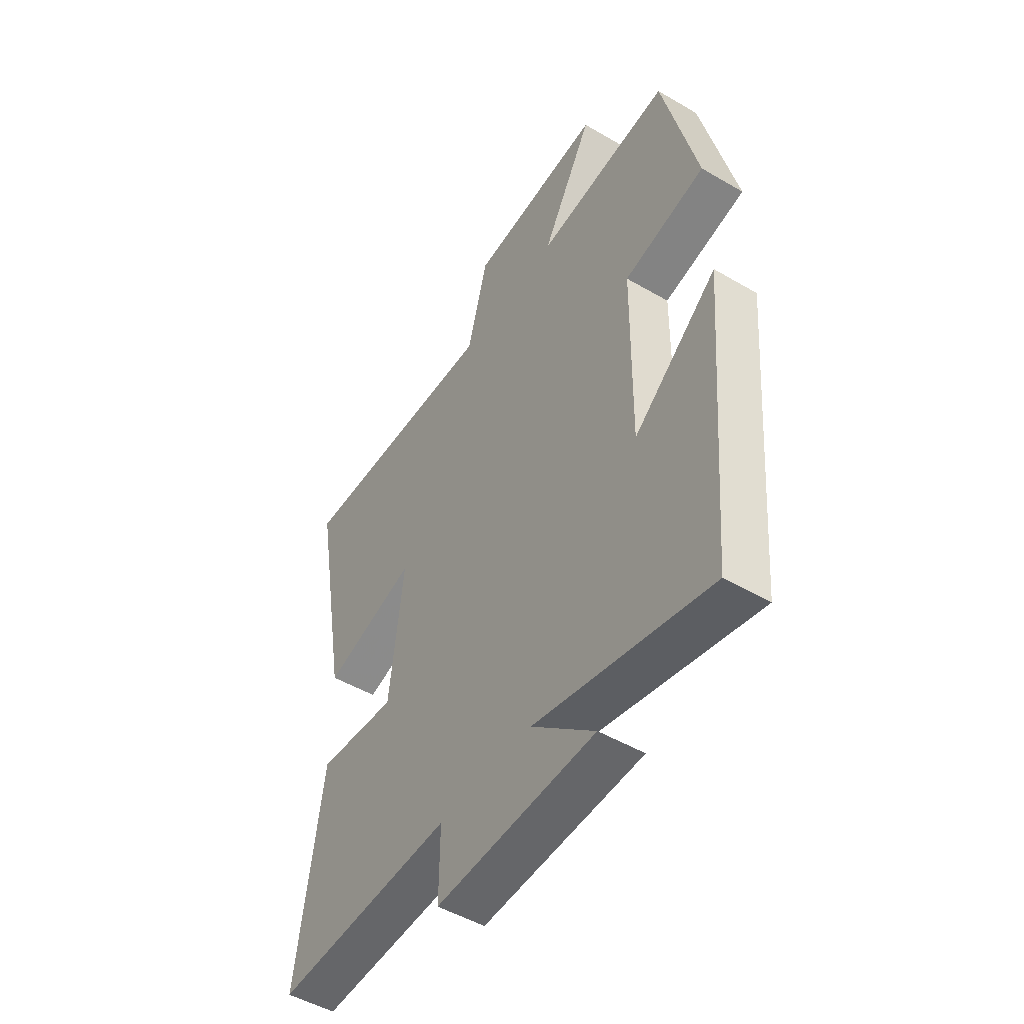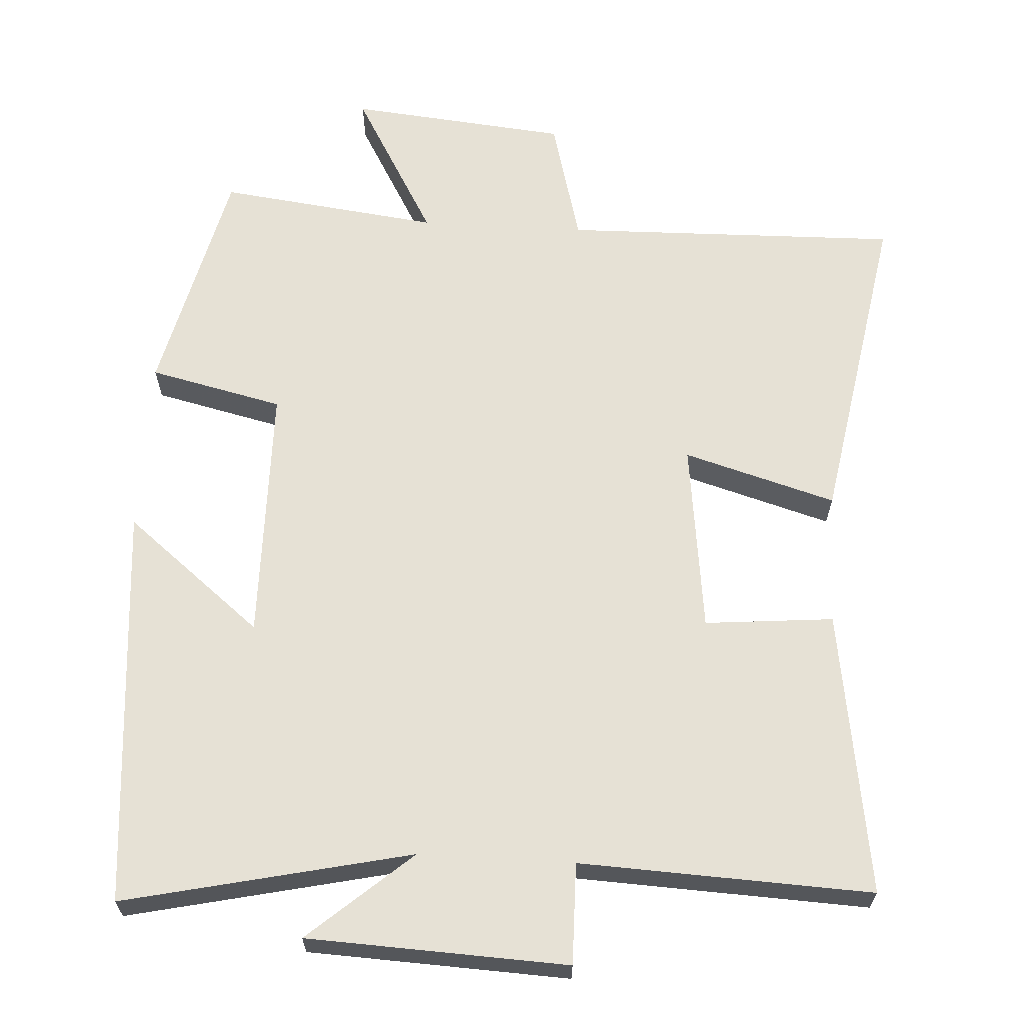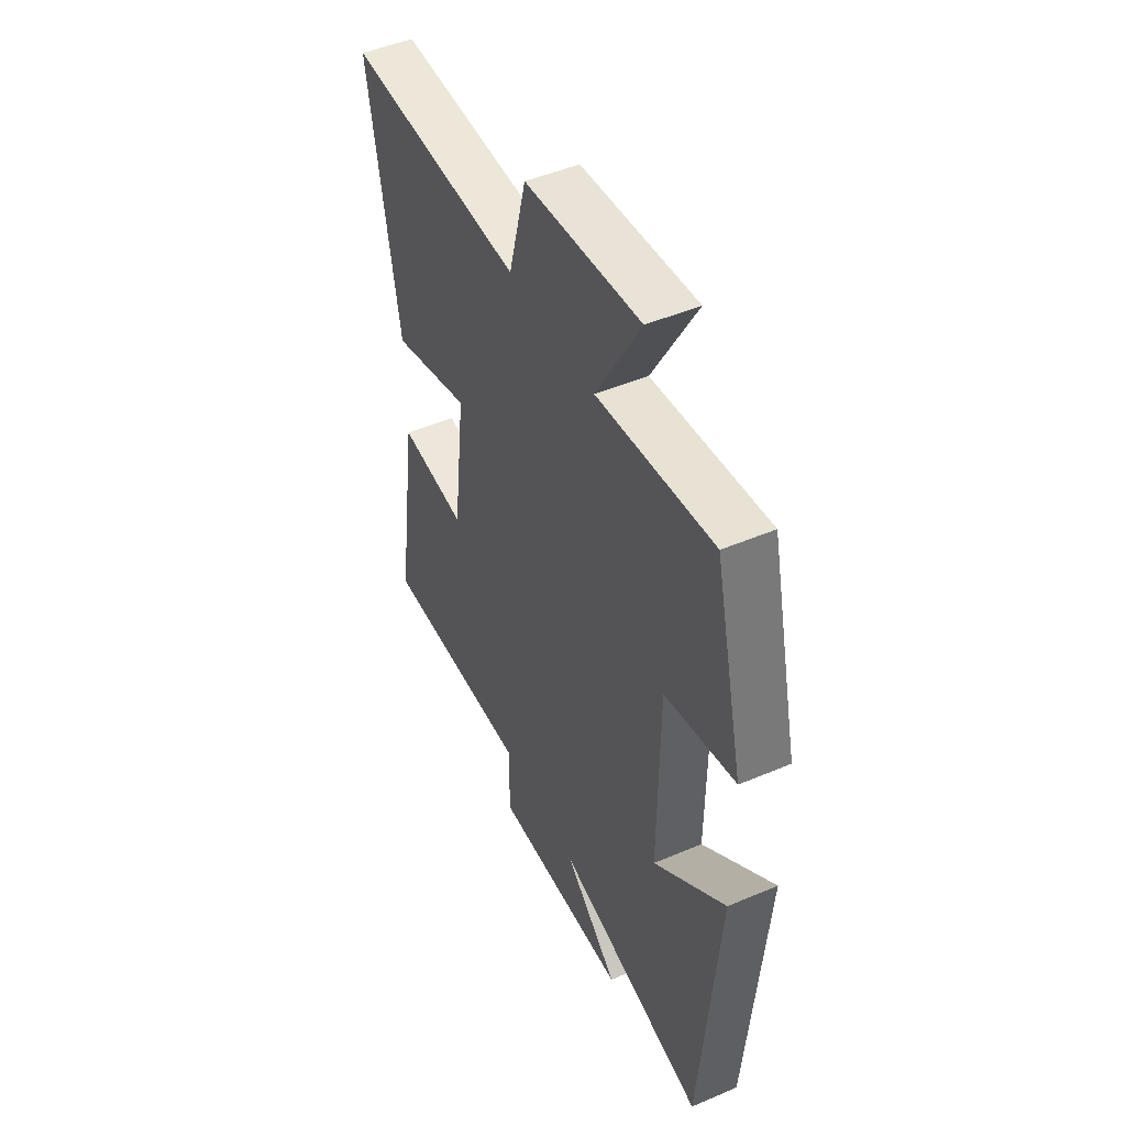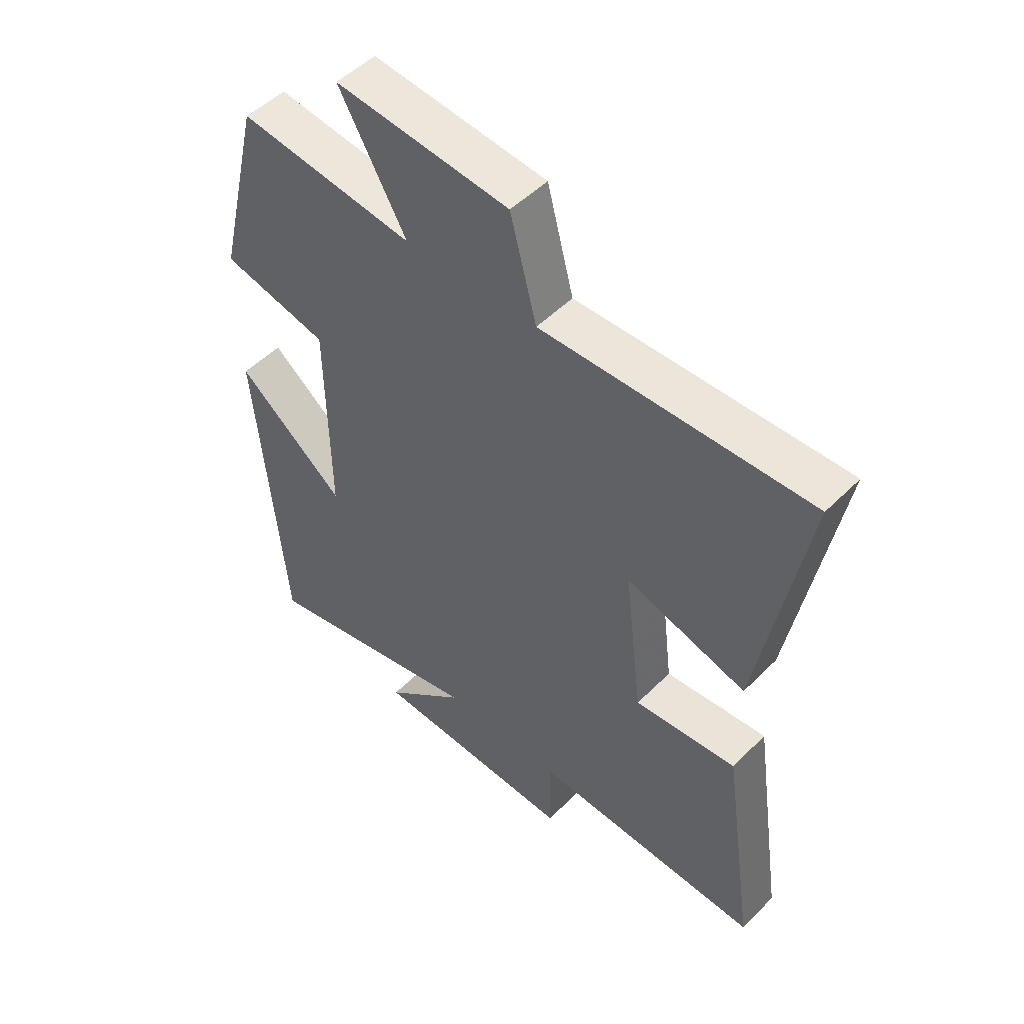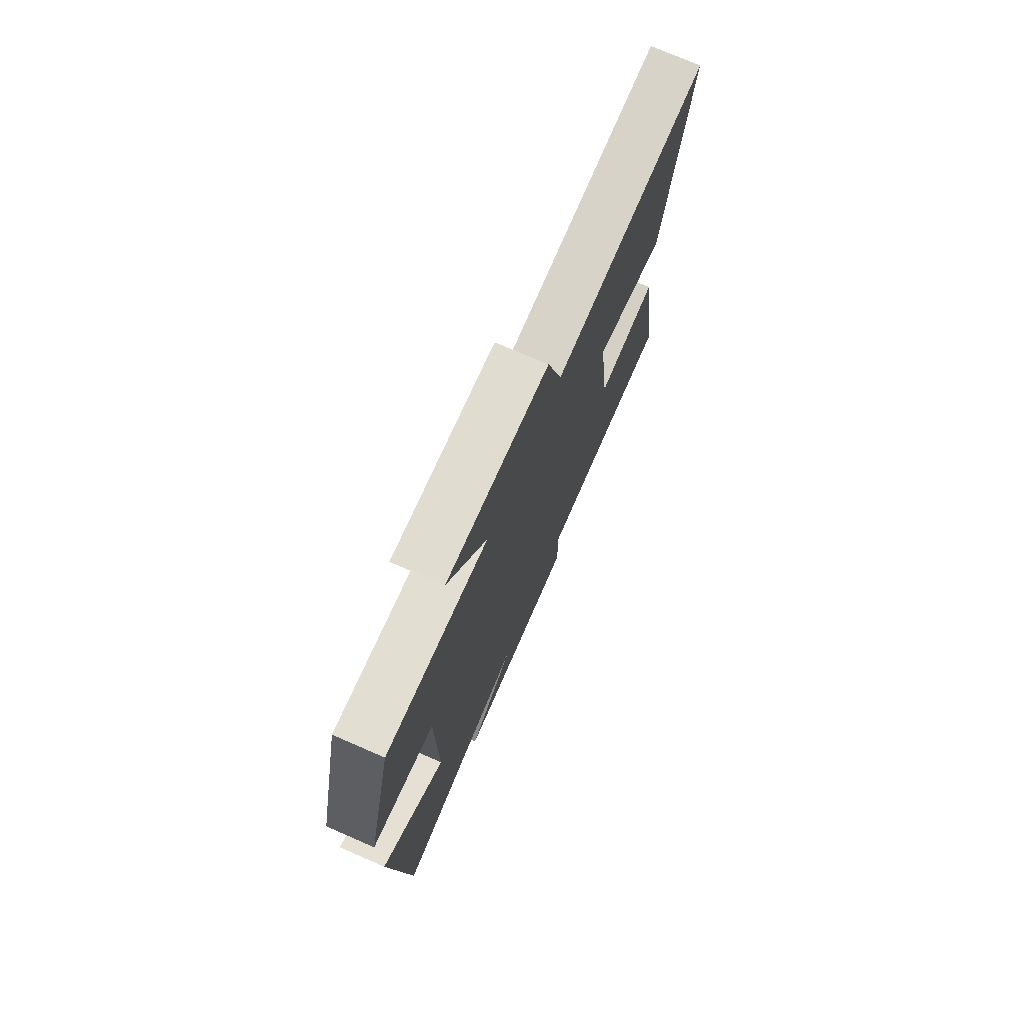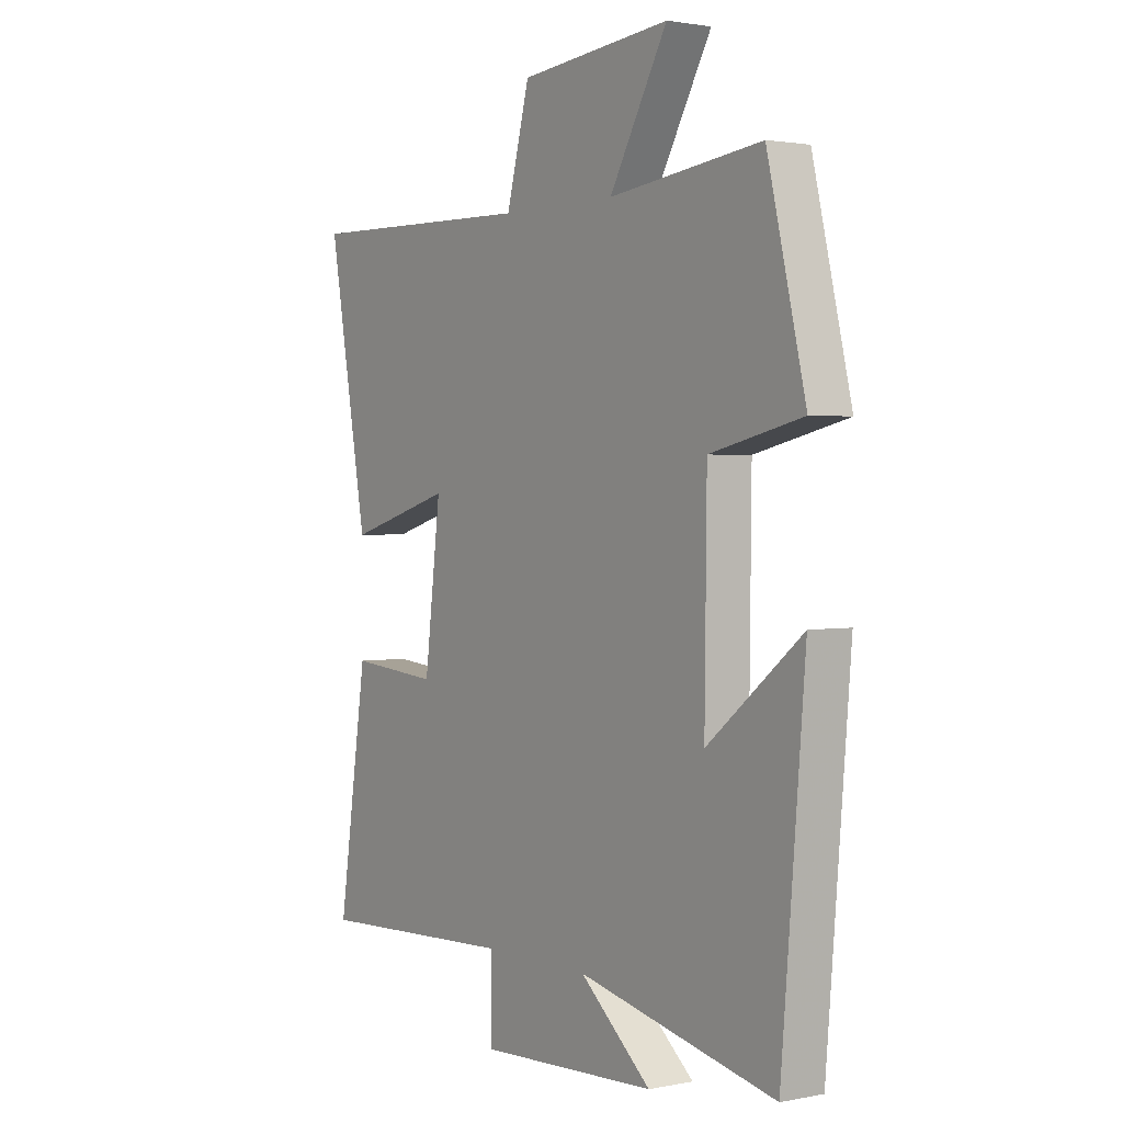
<metadata>
{"format":"obj","ext":"obj","renderer":"f3d","projection":"perspective","resolution":1024,"background":"white","views":[{"elev":-49.5,"azim":57.1,"up":"+Z"},{"elev":64.2,"azim":-176.7,"up":"+Y"},{"elev":48.2,"azim":64.6,"up":"+Z"},{"elev":50.6,"azim":-137.3,"up":"+Z"},{"elev":75.2,"azim":113.5,"up":"+Z"},{"elev":1.8,"azim":54.8,"up":"+Z"}]}
</metadata>
<code>
v 0.453 0.07 -0.588
v 0.058 0.07 -0.5
v 0.2 0.07 -0.623
v -0.158 0.07 -0.639
v -0.156 0.07 -0.5
v -0.558 0.07 -0.518
v -0.5 0.07 -0.125
v -0.322 0.07 -0.141
v -0.29 0.07 0.123
v -0.5 0.07 0.061
v -0.579 0.07 0.51
v -0.114 0.07 0.5
v -0.068 0.07 0.675
v 0.234 0.07 0.705
v 0.118 0.07 0.5
v 0.423 0.07 0.538
v 0.5 0.07 0.215
v 0.315 0.07 0.172
v 0.311 0.07 -0.184
v 0.5 0.07 -0.031
v 0.453 0 -0.588
v 0.058 0 -0.5
v 0.2 0 -0.623
v -0.158 0 -0.639
v -0.156 0 -0.5
v -0.558 0 -0.518
v -0.5 0 -0.125
v -0.322 0 -0.141
v -0.29 0 0.123
v -0.5 0 0.061
v -0.579 0 0.51
v -0.114 0 0.5
v -0.068 0 0.675
v 0.234 0 0.705
v 0.118 0 0.5
v 0.423 0 0.538
v 0.5 0 0.215
v 0.315 0 0.172
v 0.311 0 -0.184
v 0.5 0 -0.031
f 19 20 1 2
f 18 19 2
f 15 16 17 18
f 15 18 2
f 12 13 14 15
f 12 15 2
f 9 10 11 12
f 8 9 12 2
f 5 6 7 8
f 5 8 2
f 2 3 4 5
f 22 21 40 39
f 22 39 38
f 38 37 36 35
f 22 38 35
f 35 34 33 32
f 22 35 32
f 32 31 30 29
f 22 32 29 28
f 28 27 26 25
f 22 28 25
f 25 24 23 22
f 1 21 22 2
f 2 22 23 3
f 3 23 24 4
f 4 24 25 5
f 5 25 26 6
f 6 26 27 7
f 7 27 28 8
f 8 28 29 9
f 9 29 30 10
f 10 30 31 11
f 11 31 32 12
f 12 32 33 13
f 13 33 34 14
f 14 34 35 15
f 15 35 36 16
f 16 36 37 17
f 17 37 38 18
f 18 38 39 19
f 19 39 40 20
f 20 40 21 1

</code>
